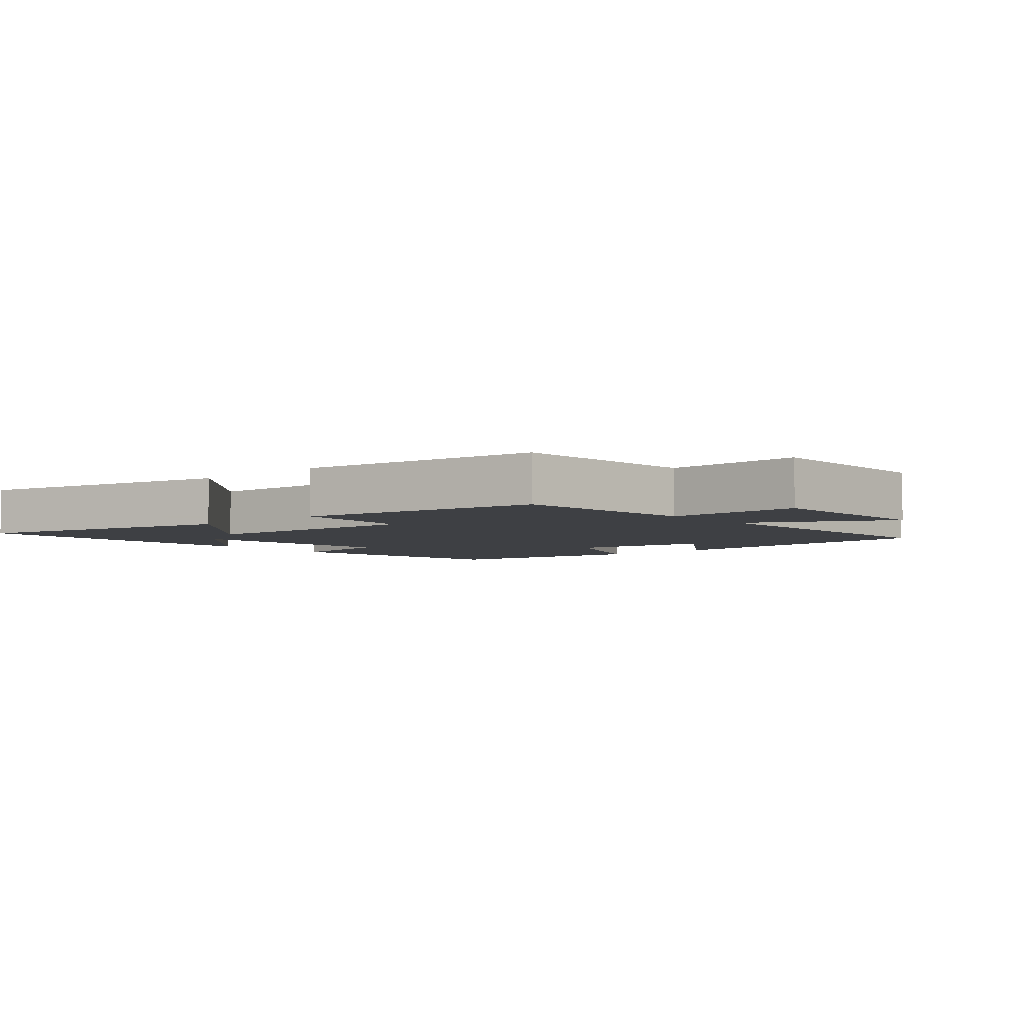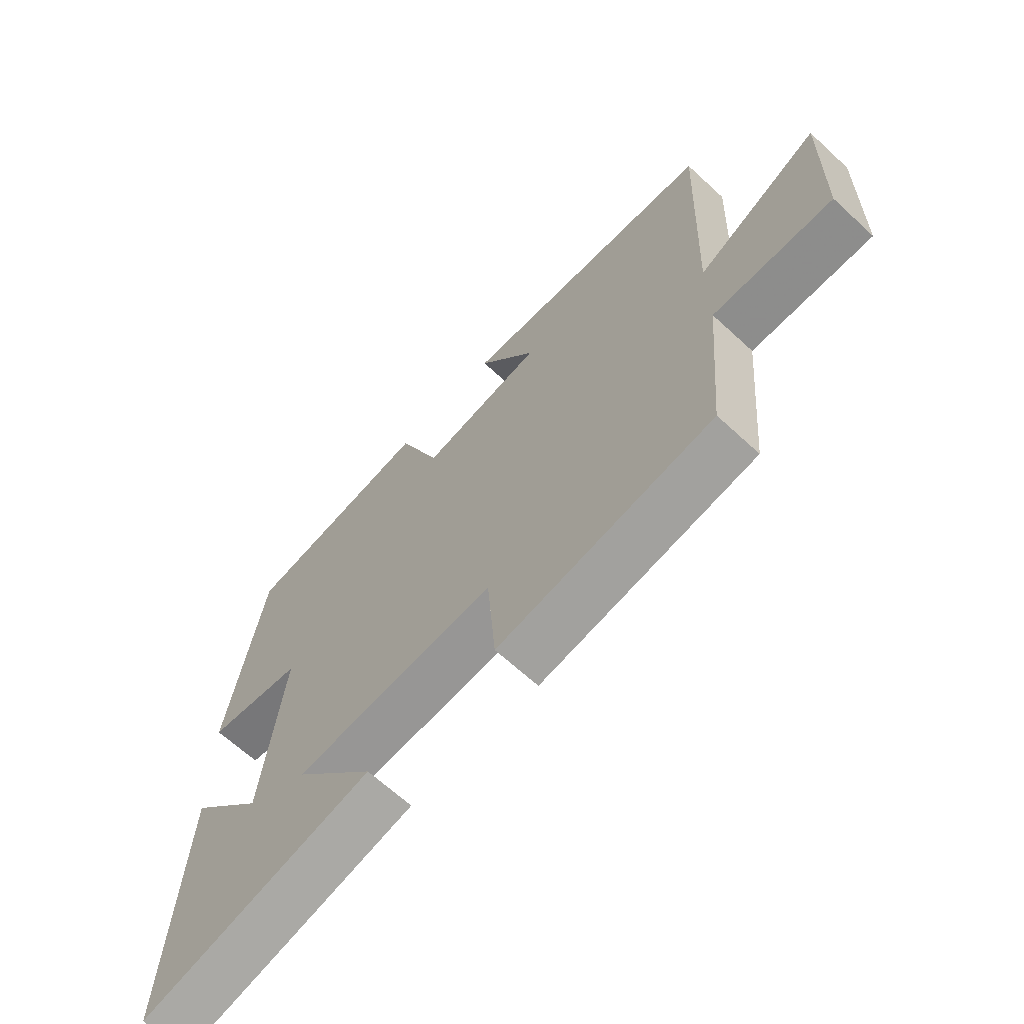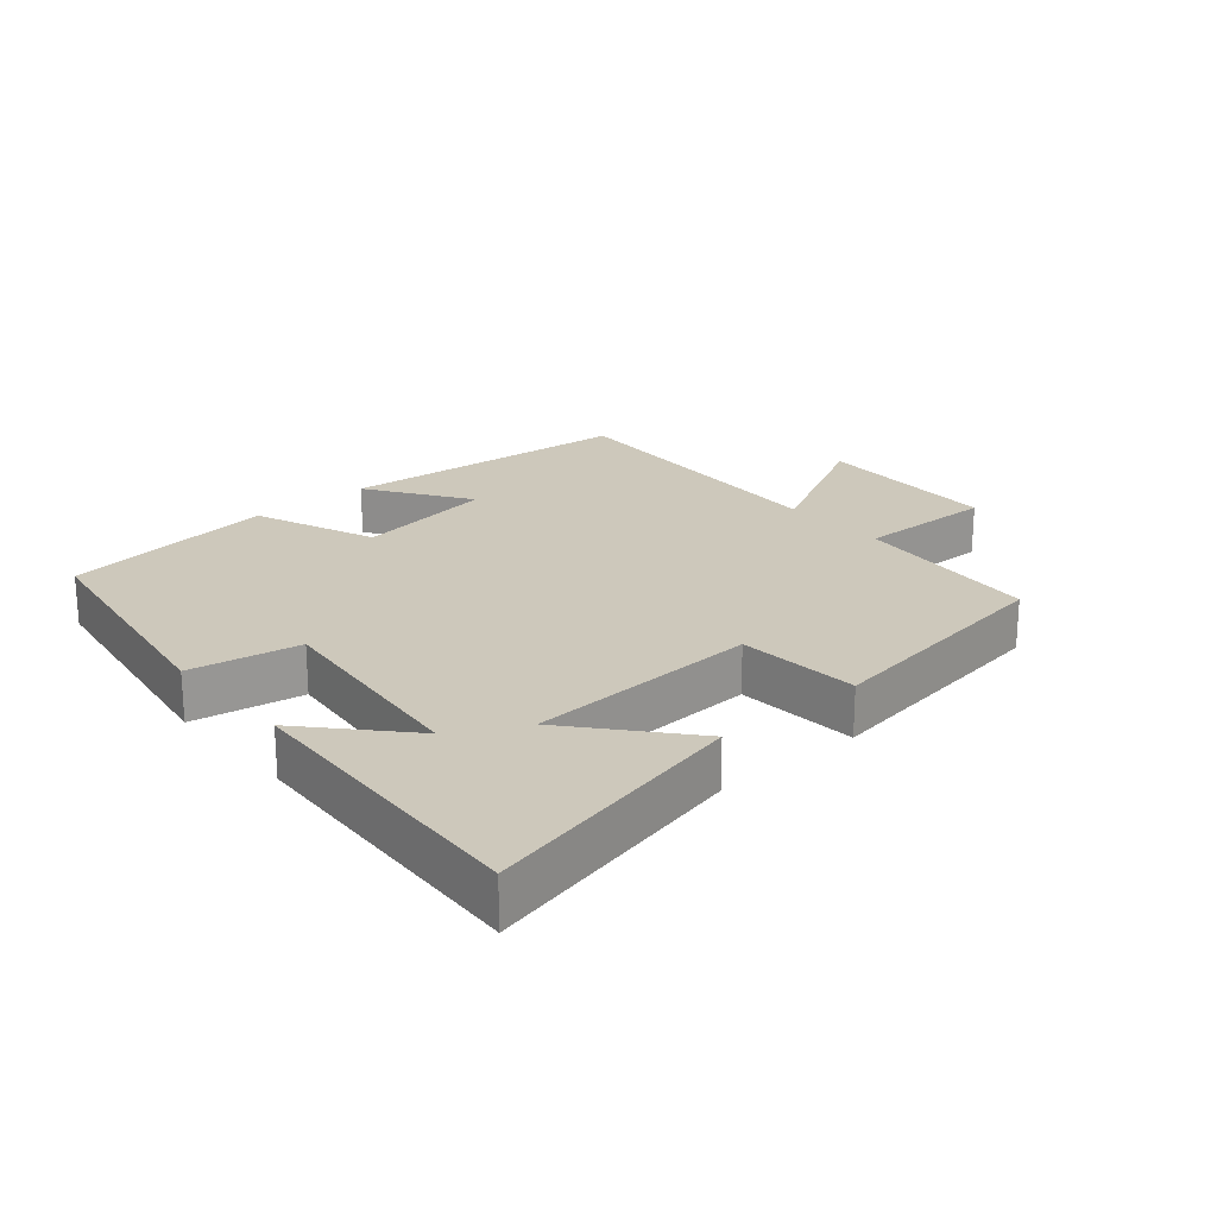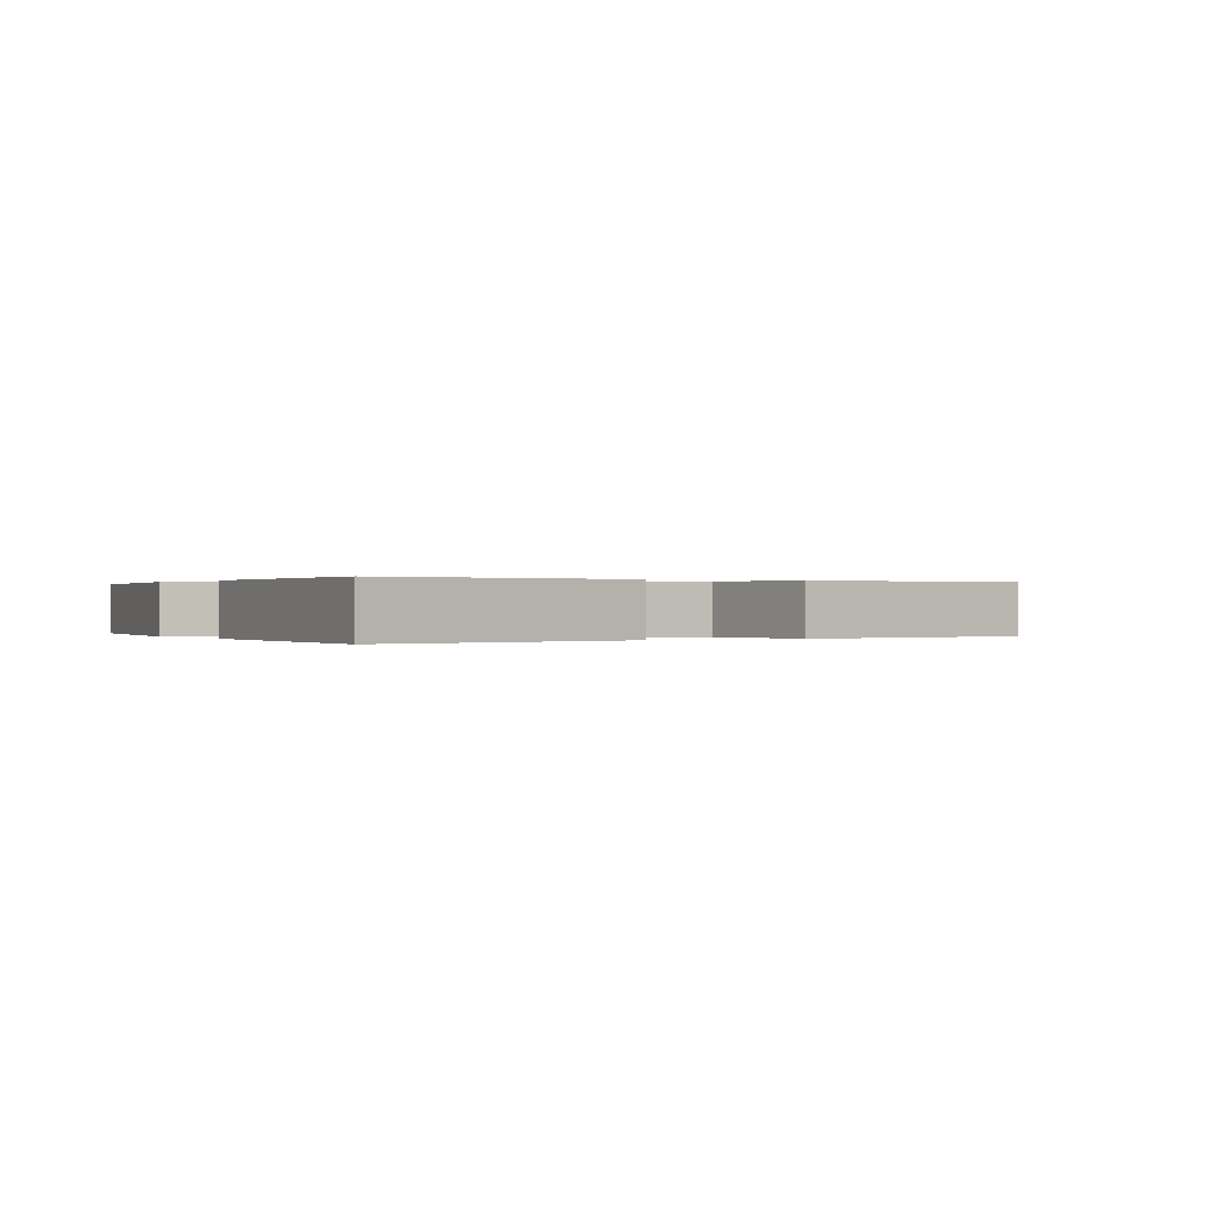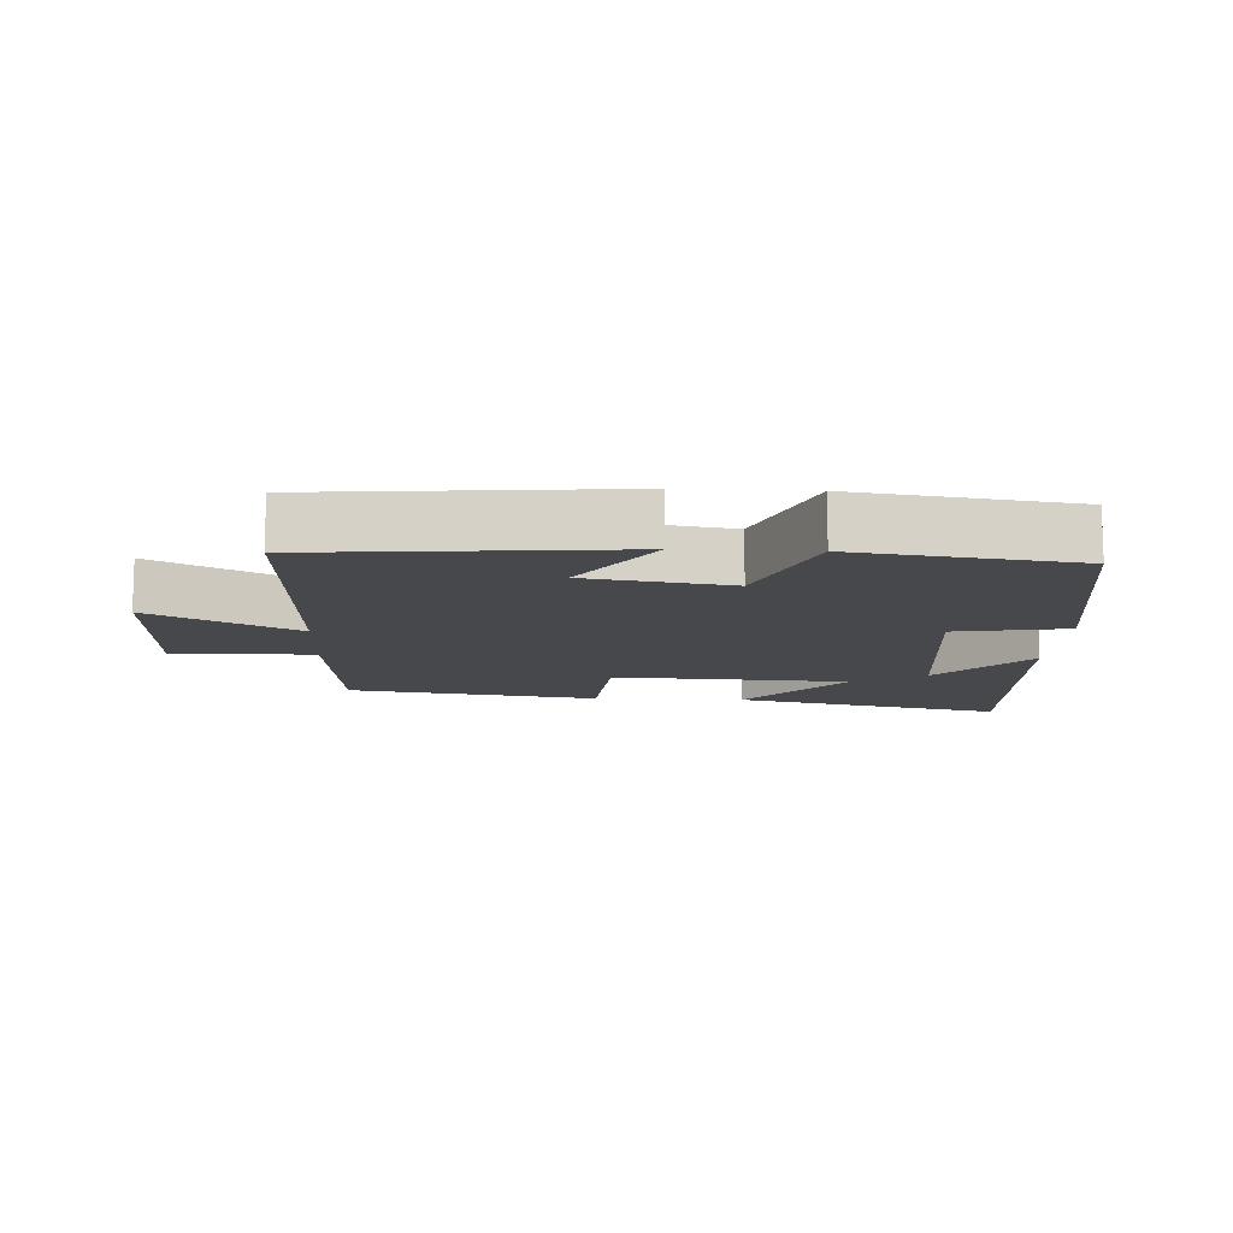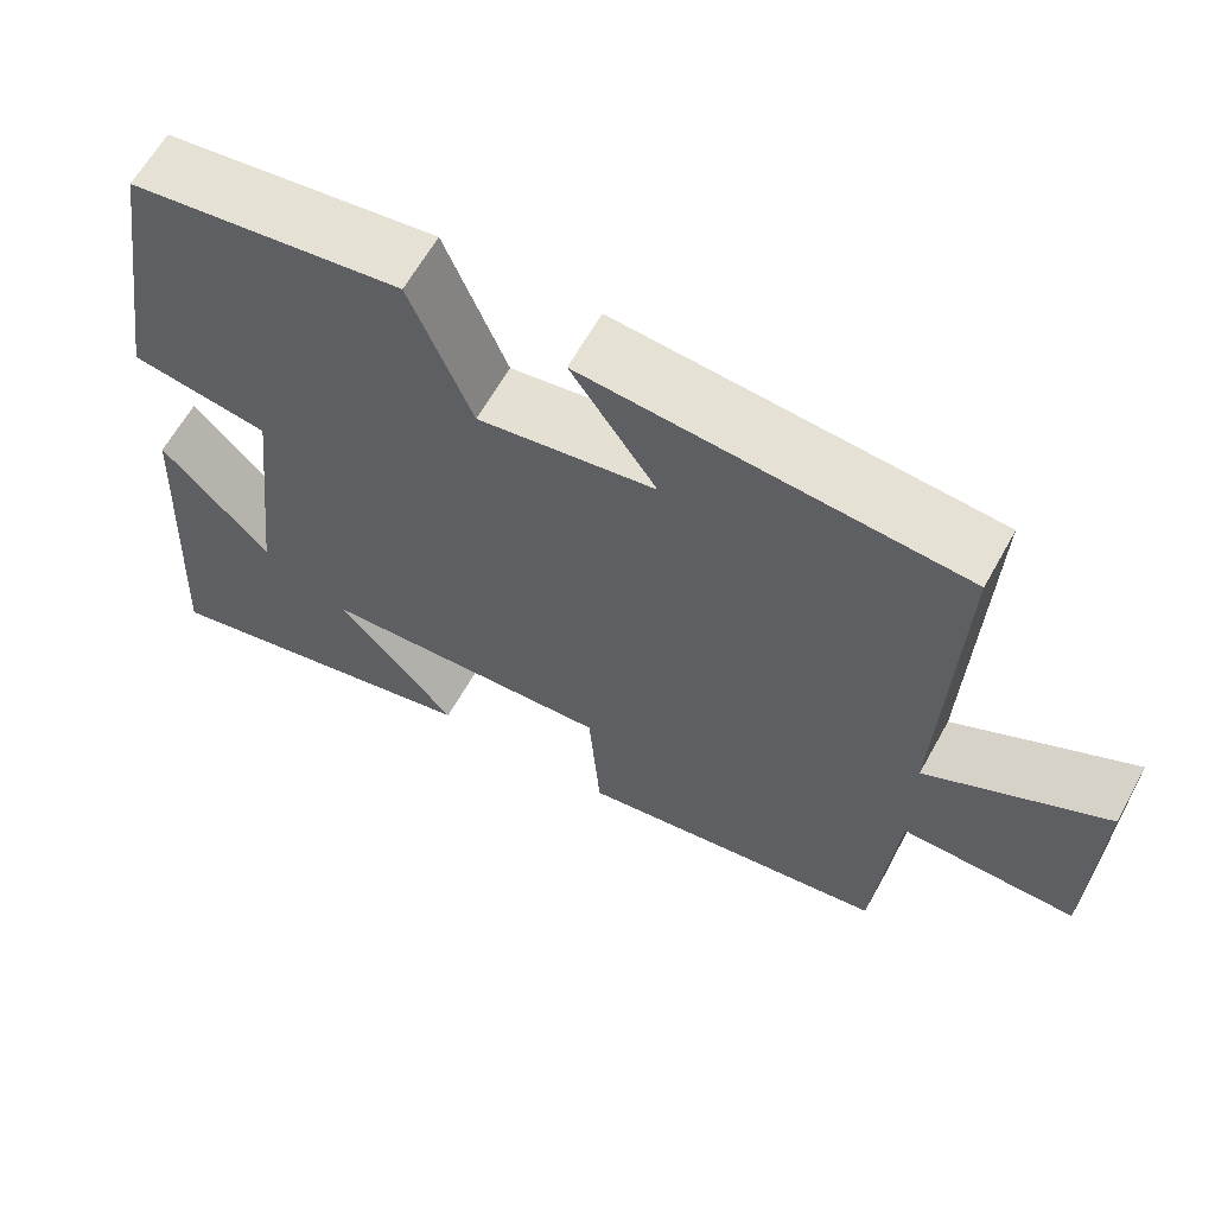
<metadata>
{"format":"obj","ext":"obj","renderer":"f3d","projection":"perspective","resolution":1024,"background":"white","views":[{"elev":-4.7,"azim":-139.1,"up":"+Y"},{"elev":-65.5,"azim":-132.9,"up":"+Z"},{"elev":22.0,"azim":139.3,"up":"+Y"},{"elev":0.1,"azim":149.8,"up":"+Y"},{"elev":-11.6,"azim":-3.0,"up":"+Y"},{"elev":63.1,"azim":-151.0,"up":"+Z"}]}
</metadata>
<code>
v -0.517 0.07 0.46
v -0.069 0.07 0.5
v -0.171 0.07 0.348
v 0.041 0.07 0.314
v 0.115 0.07 0.5
v 0.44 0.07 0.454
v 0.5 0.07 0.077
v 0.334 0.07 0.048
v 0.37 0.07 -0.276
v 0.5 0.07 -0.133
v 0.526 0.07 -0.592
v 0.122 0.07 -0.5
v 0.264 0.07 -0.333
v -0.088 0.07 -0.315
v -0.102 0.07 -0.5
v -0.475 0.07 -0.445
v -0.5 0.07 -0.158
v -0.708 0.07 -0.163
v -0.714 0.07 0.119
v -0.5 0.07 0.006
v -0.517 0 0.46
v -0.069 0 0.5
v -0.171 0 0.348
v 0.041 0 0.314
v 0.115 0 0.5
v 0.44 0 0.454
v 0.5 0 0.077
v 0.334 0 0.048
v 0.37 0 -0.276
v 0.5 0 -0.133
v 0.526 0 -0.592
v 0.122 0 -0.5
v 0.264 0 -0.333
v -0.088 0 -0.315
v -0.102 0 -0.5
v -0.475 0 -0.445
v -0.5 0 -0.158
v -0.708 0 -0.163
v -0.714 0 0.119
v -0.5 0 0.006
f 17 18 19 20
f 15 16 17 20
f 14 15 20 1
f 13 14 1
f 11 12 13
f 9 10 11
f 9 11 13 1
f 5 6 7 8
f 4 5 8 9
f 3 4 9
f 1 2 3
f 1 3 9
f 40 39 38 37
f 40 37 36 35
f 21 40 35 34
f 21 34 33
f 33 32 31
f 31 30 29
f 21 33 31 29
f 28 27 26 25
f 29 28 25 24
f 29 24 23
f 23 22 21
f 29 23 21
f 1 21 22 2
f 2 22 23 3
f 3 23 24 4
f 4 24 25 5
f 5 25 26 6
f 6 26 27 7
f 7 27 28 8
f 8 28 29 9
f 9 29 30 10
f 10 30 31 11
f 11 31 32 12
f 12 32 33 13
f 13 33 34 14
f 14 34 35 15
f 15 35 36 16
f 16 36 37 17
f 17 37 38 18
f 18 38 39 19
f 19 39 40 20
f 20 40 21 1

</code>
